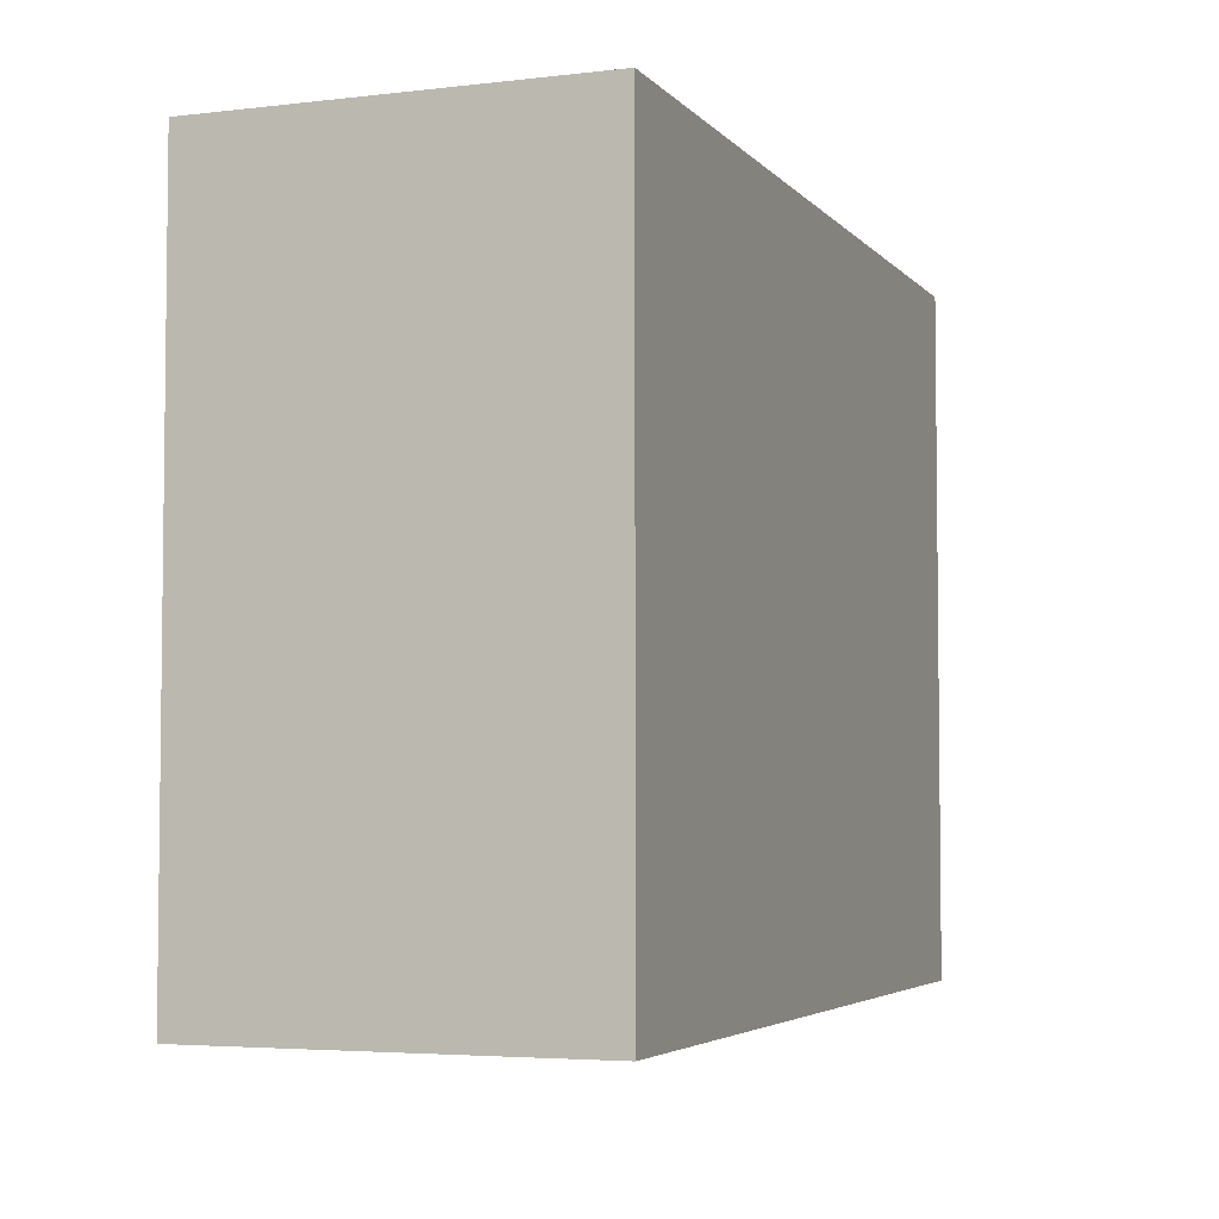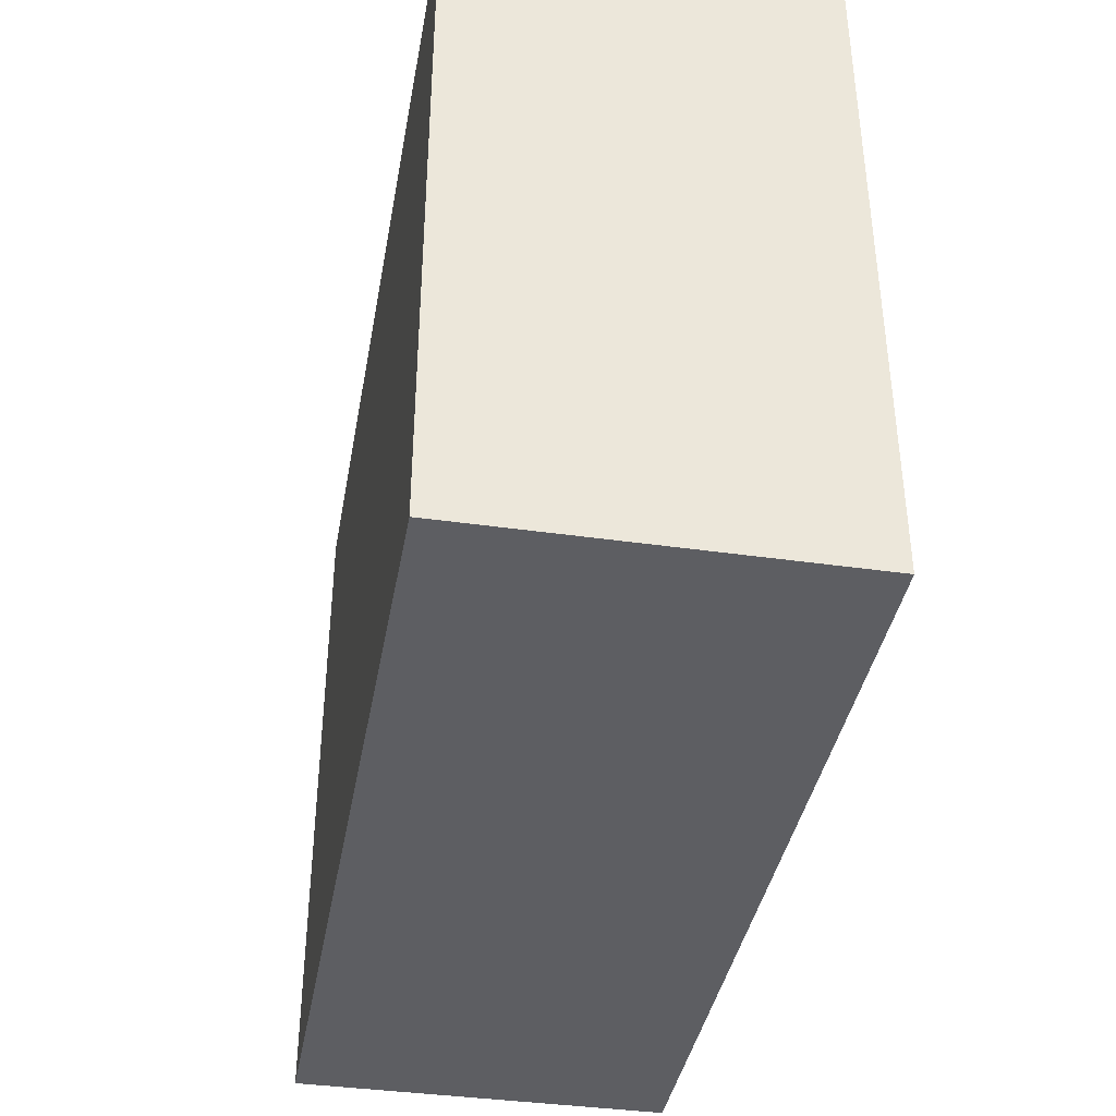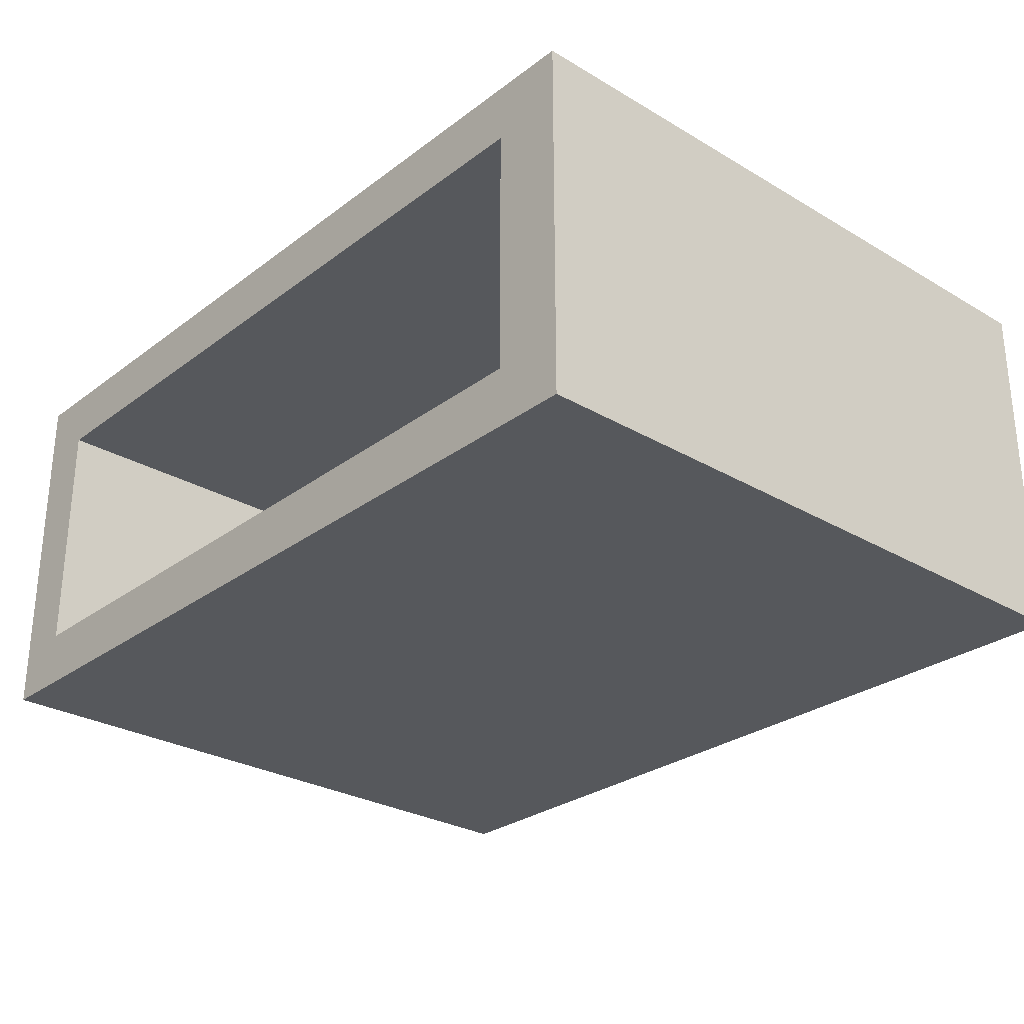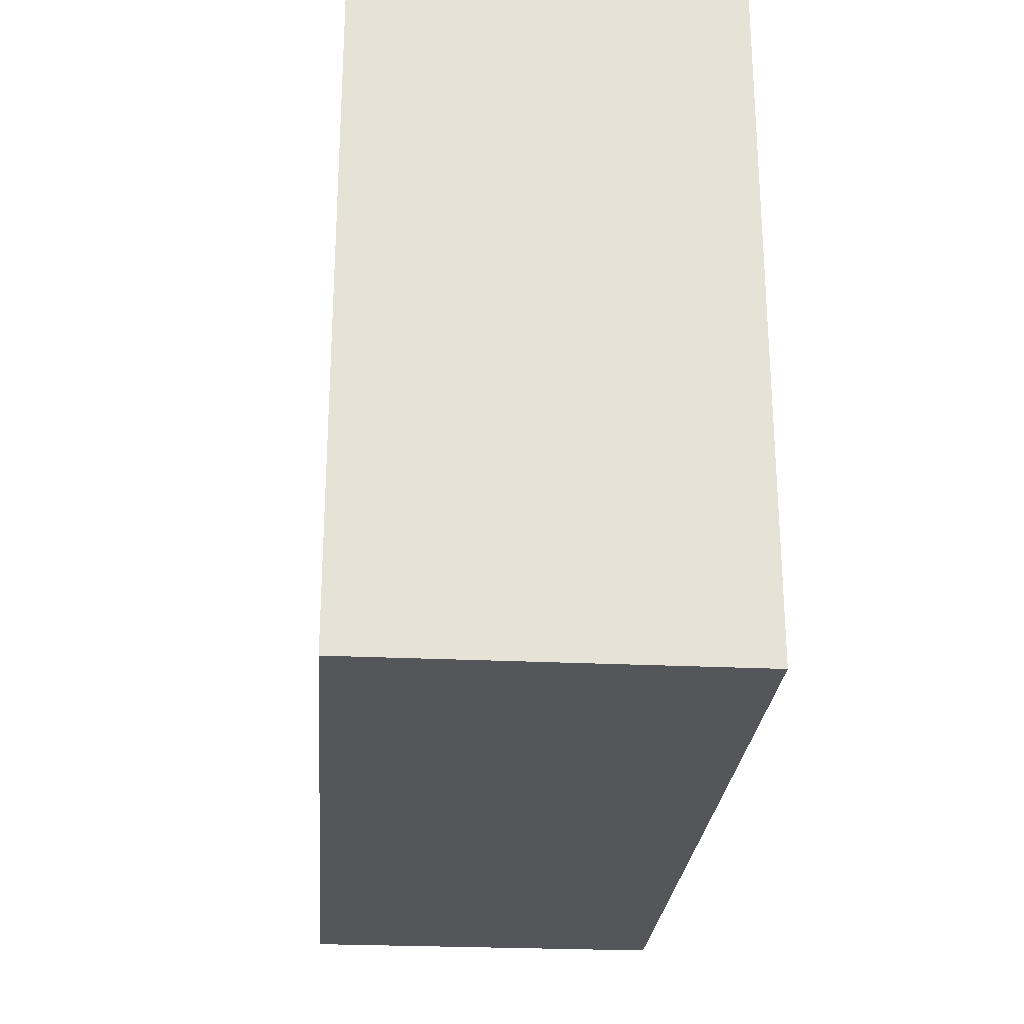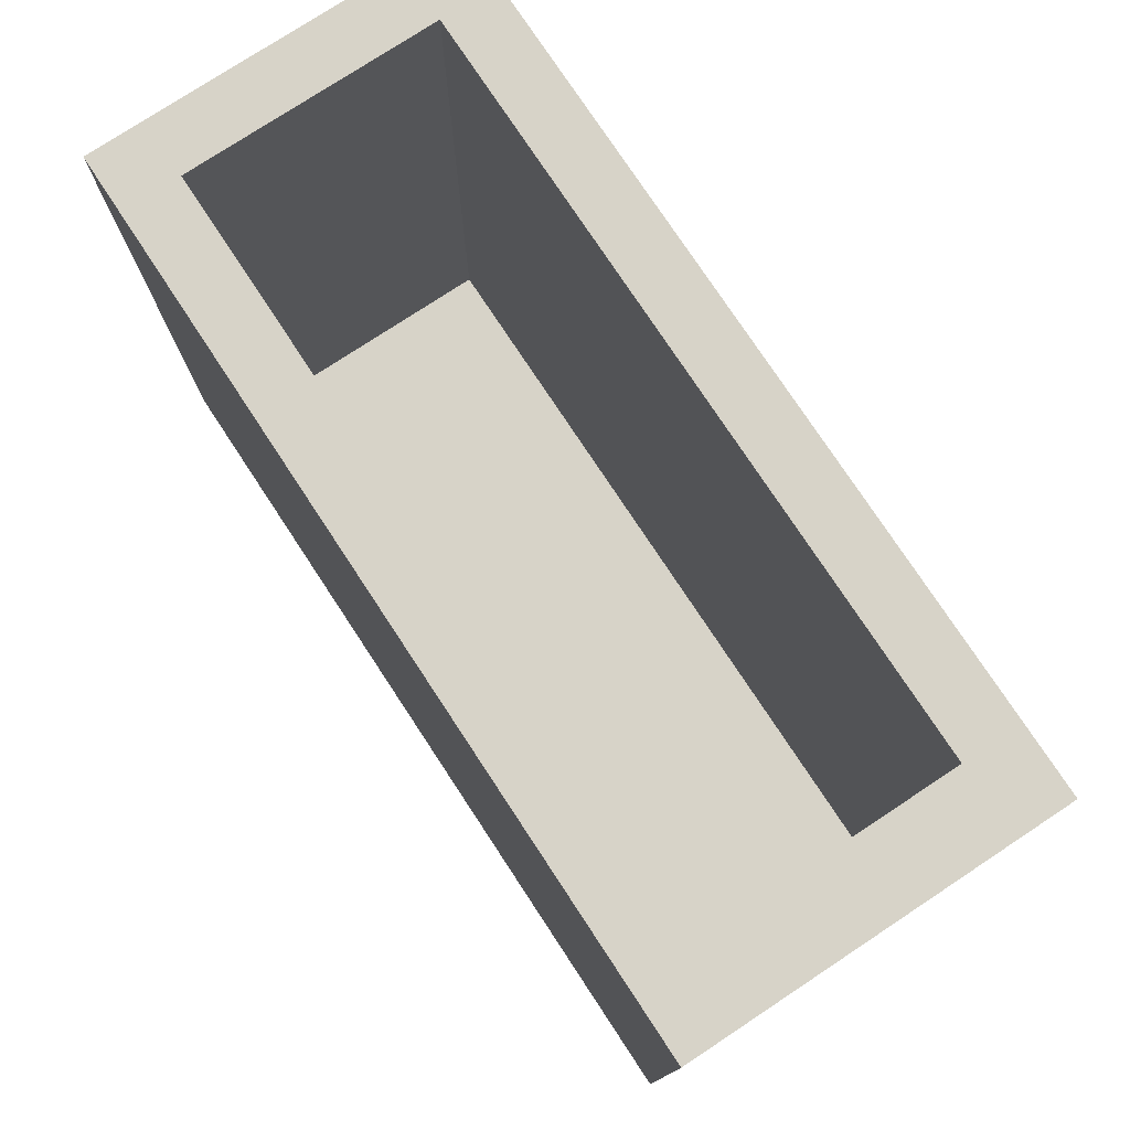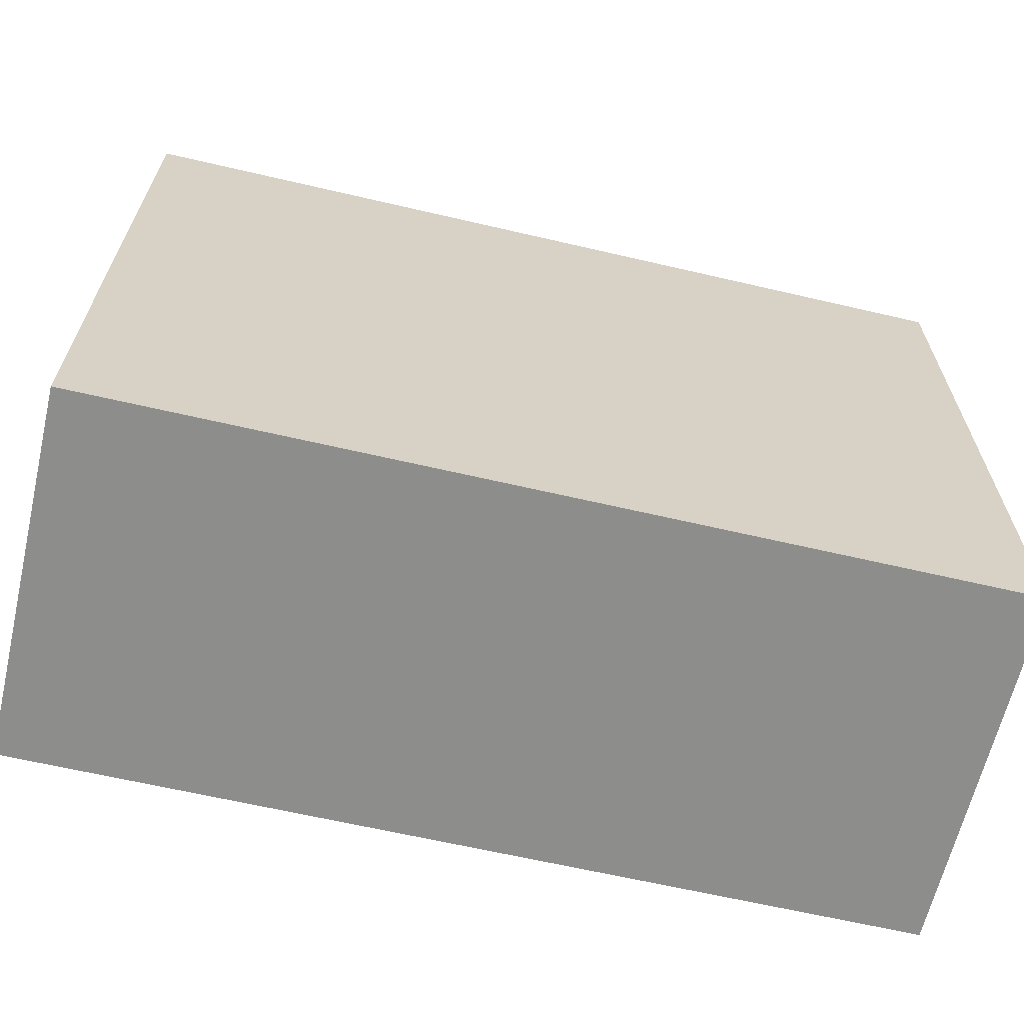
<metadata>
{"format":"obj","ext":"obj","renderer":"f3d","projection":"perspective","resolution":1024,"background":"white","views":[{"elev":-4.3,"azim":-69.3,"up":"+Z"},{"elev":-39.2,"azim":-100.1,"up":"+Z"},{"elev":-28.1,"azim":48.3,"up":"+Y"},{"elev":-25.7,"azim":85.6,"up":"+Z"},{"elev":76.9,"azim":56.6,"up":"+Z"},{"elev":-64.4,"azim":-13.2,"up":"+Z"}]}
</metadata>
<code>
o Group11/mesh27/mesh27-geometry#mesh27-geometry
v 0.5412 0.5225 -0.4568
v 0.5412 0.07681 0.3673
v 0.5412 0.07681 -0.4568
v 0.5412 0.5225 0.3673
v -0.5186 0.07681 0.3673
v -0.5186 0.07681 -0.4568
v -0.5186 0.5225 0.3673
v 0.4547 0.4518 0.3673
v -0.4478 0.1475 0.3673
v -0.5186 0.5225 -0.4568
v -0.4478 0.4518 0.3673
v 0.4547 0.1475 0.3673
v 0.4547 0.4518 -0.398
v 0.4547 0.1475 -0.398
v -0.4478 0.4518 -0.398
v -0.4478 0.1475 -0.398
f 1 2 3
f 2 1 4
f 3 2 1
f 4 1 2
f 5 3 2
f 2 3 5
f 6 1 3
f 3 1 6
f 1 7 4
f 4 7 1
f 4 8 2
f 2 8 4
f 3 5 6
f 6 5 3
f 9 5 2
f 2 5 9
f 1 6 10
f 10 6 1
f 7 1 10
f 10 1 7
f 7 11 4
f 4 11 7
f 4 11 8
f 8 11 4
f 12 2 8
f 8 2 12
f 7 6 5
f 5 6 7
f 5 9 7
f 7 9 5
f 9 2 12
f 12 2 9
f 6 7 10
f 10 7 6
f 11 7 9
f 9 7 11
f 11 13 8
f 8 13 11
f 8 14 12
f 12 14 8
f 14 9 12
f 12 9 14
f 9 15 11
f 11 15 9
f 13 11 15
f 15 11 13
f 14 8 13
f 13 8 14
f 9 14 16
f 16 14 9
f 15 9 16
f 16 9 15
f 15 14 13
f 13 14 15
f 14 15 16
f 16 15 14

</code>
